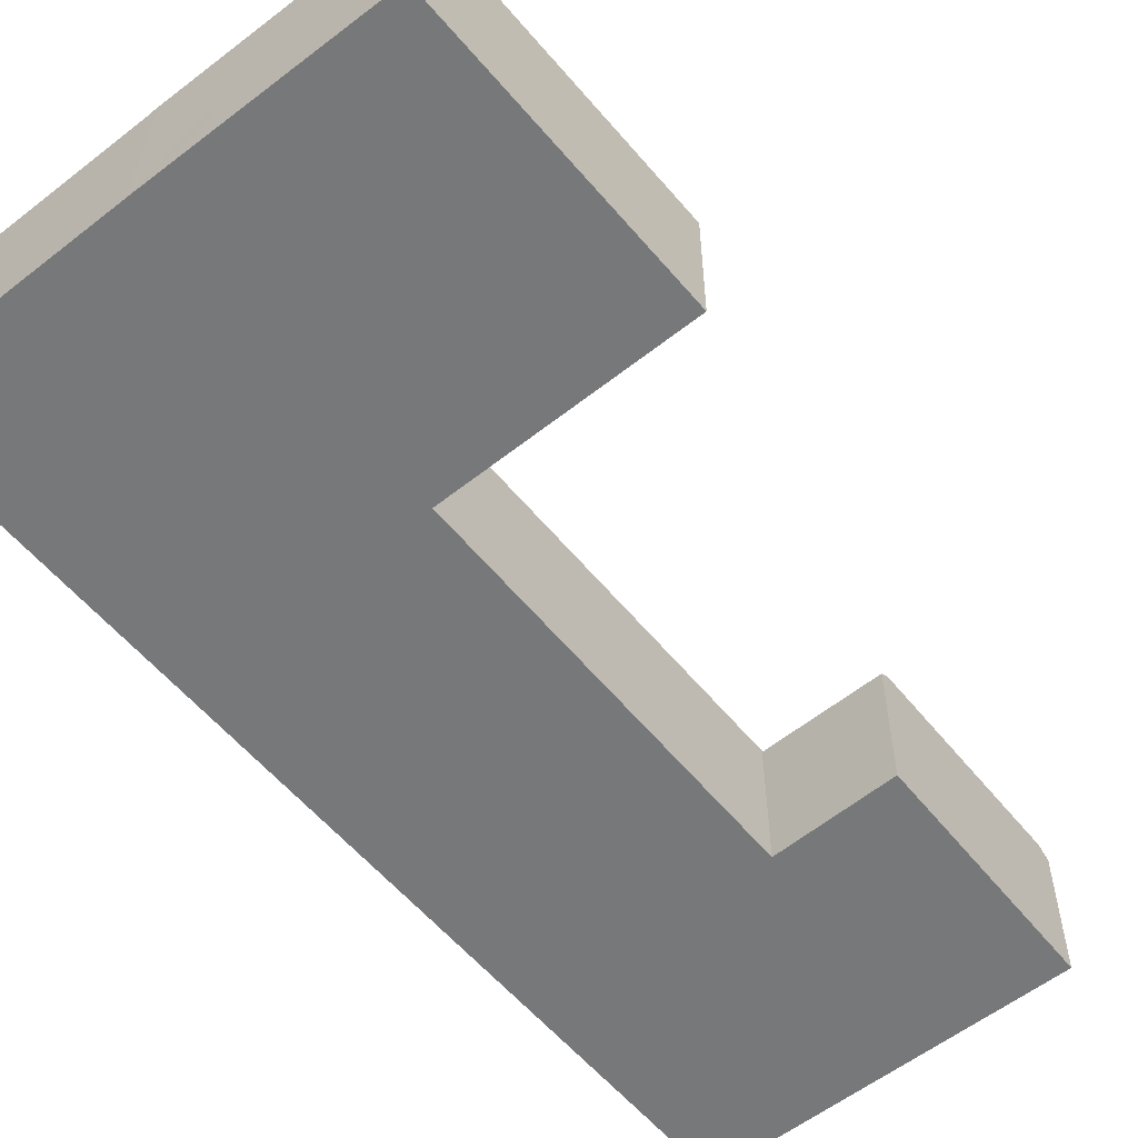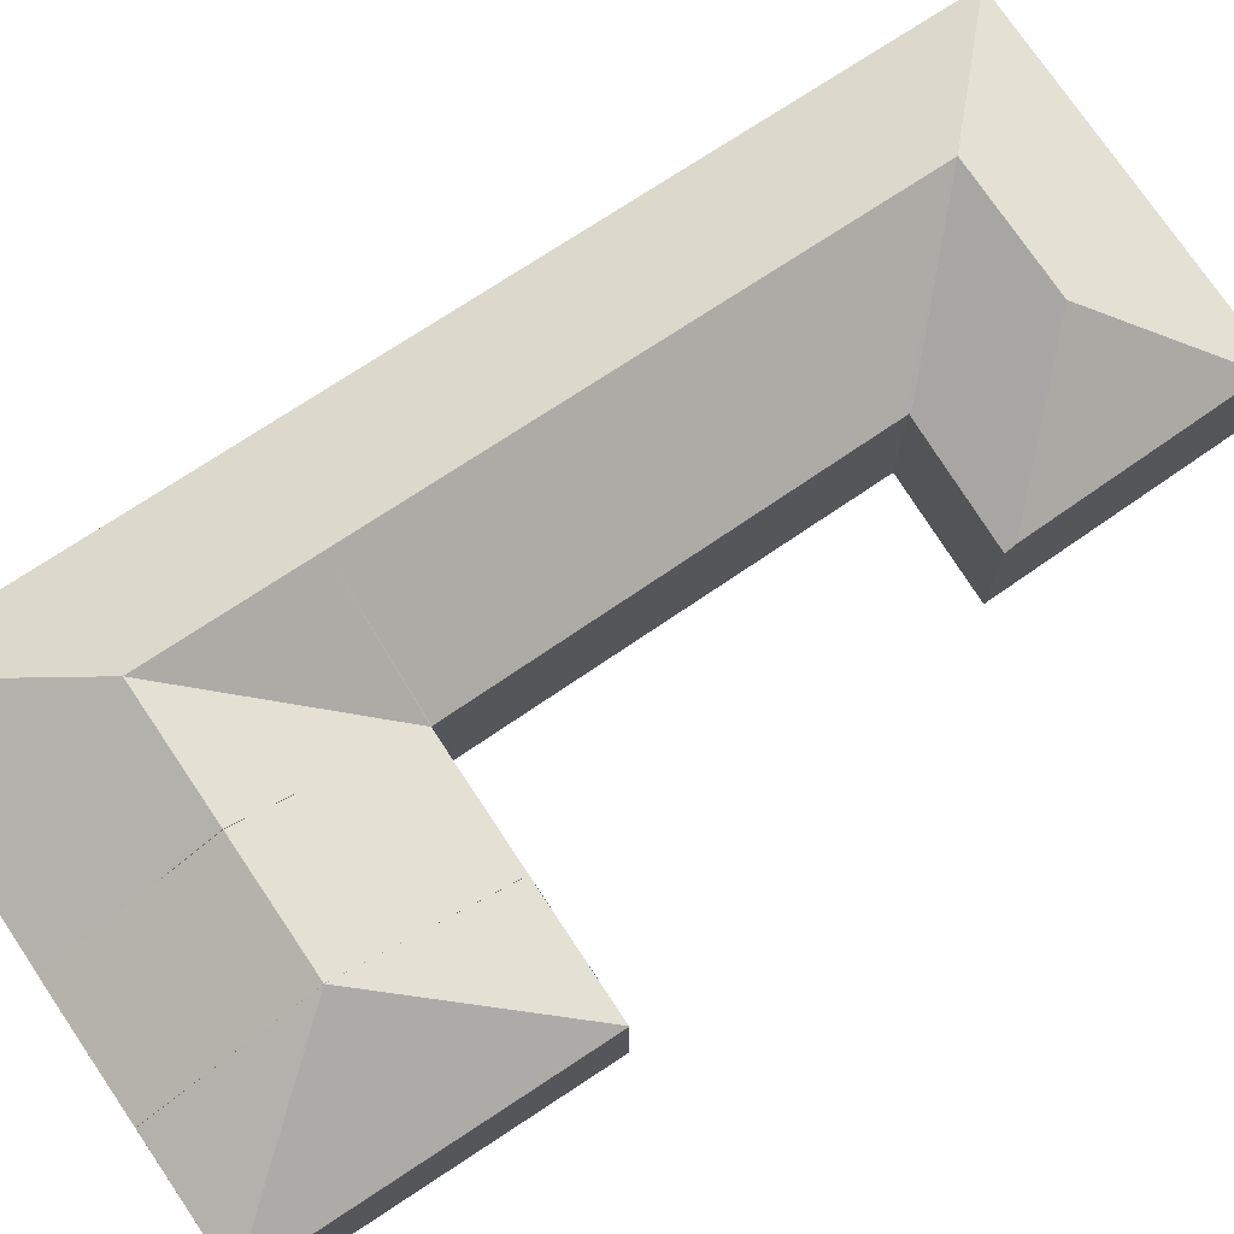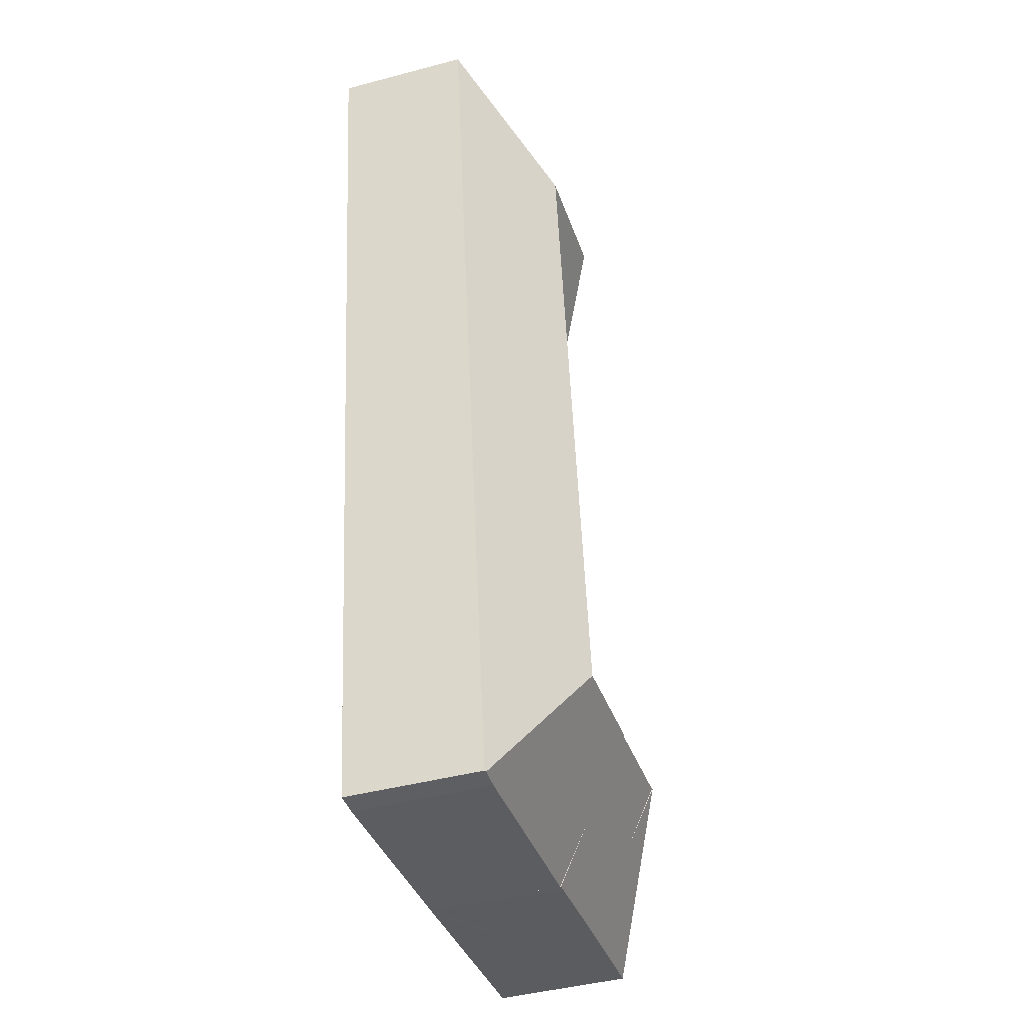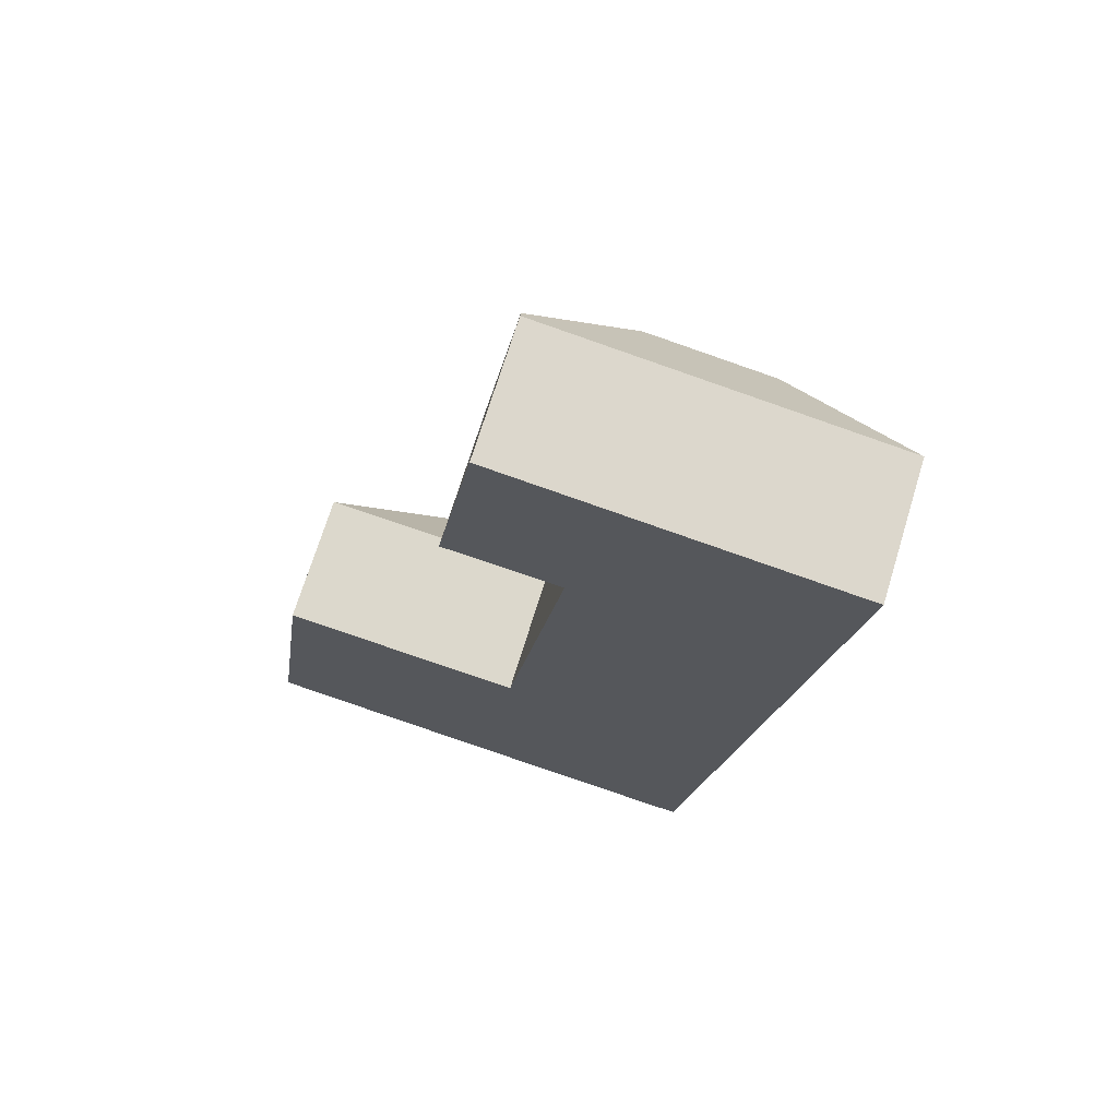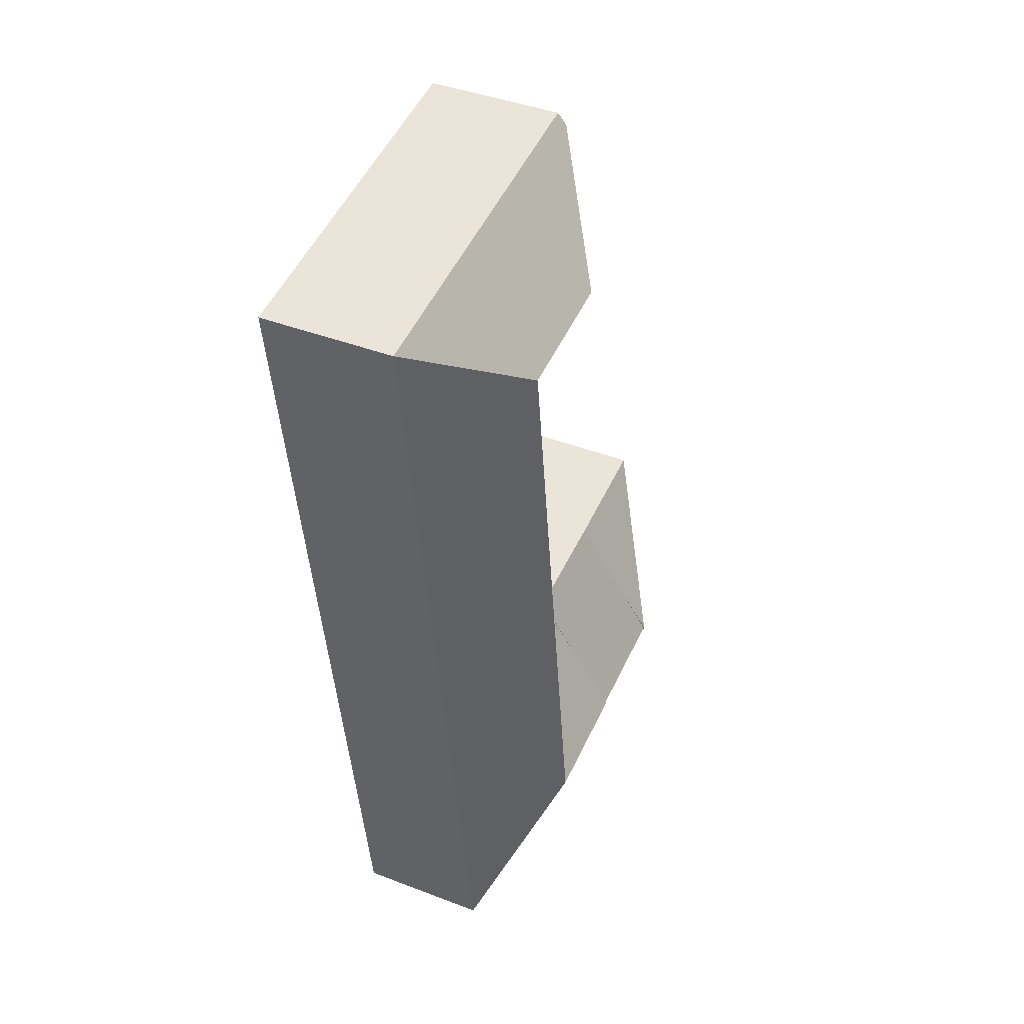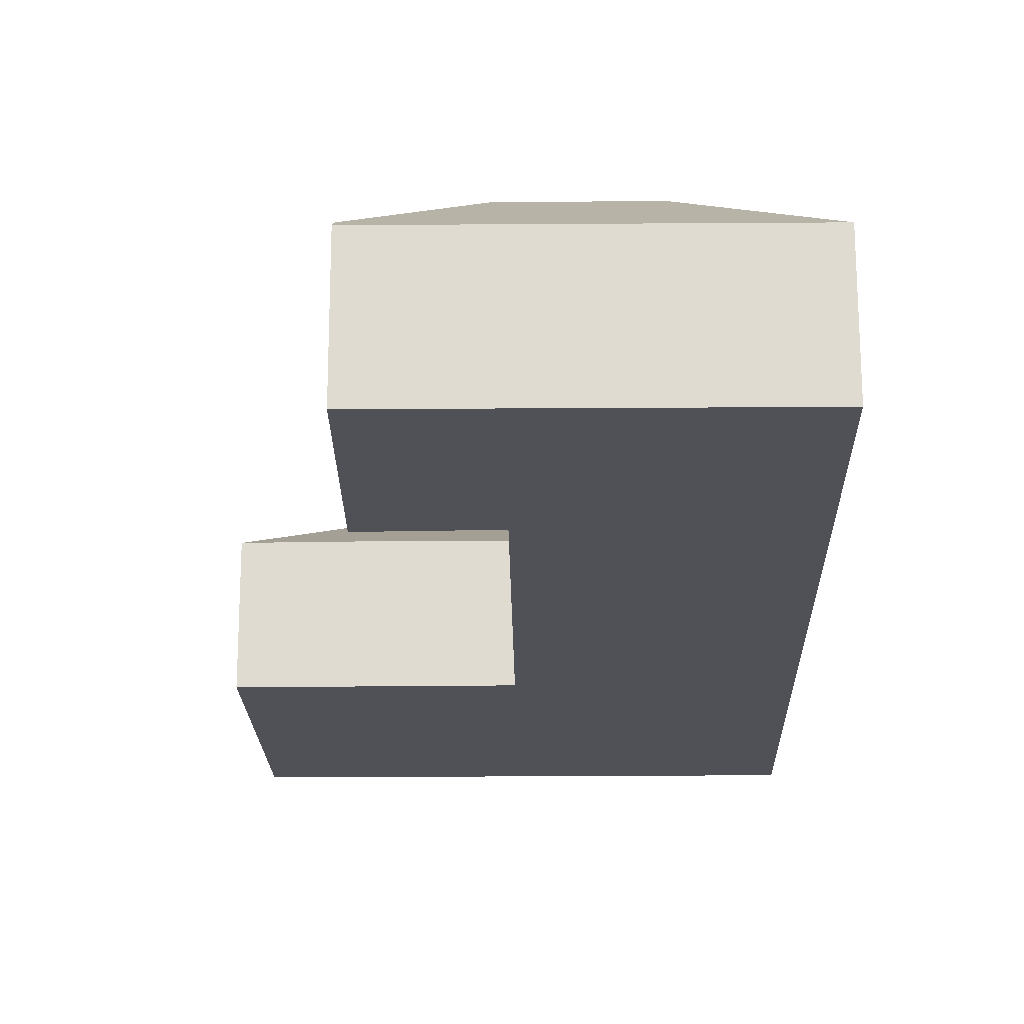
<metadata>
{"format":"obj","ext":"obj","renderer":"f3d","projection":"perspective","resolution":1024,"background":"white","views":[{"elev":-57.4,"azim":-132.5,"up":"+Y"},{"elev":75.1,"azim":-115.4,"up":"+Y"},{"elev":-44.2,"azim":107.2,"up":"+Z"},{"elev":70.9,"azim":17.1,"up":"+Z"},{"elev":41.6,"azim":114.9,"up":"+Z"},{"elev":-20.4,"azim":9.4,"up":"+Y"}]}
</metadata>
<code>
v  20.05 8.868 31.96
v  14.46 5.739 27.88
v  14.39 5.692 27.89
v  14.44 5.738 27.74
v  11.95 5.613 11.37
v  17.07 8.868 10.6
v  19.36 8.868 26.99
v  9.561 5.851 28.88
v  14.24 5.689 27.91
v  9.498 5.598 28.49
v  14.78 8.868 32.77
v  14.92 8.868 32.75
v  10.25 5.922 33.09
v  11.02 6.001 37.8
v  15.6 5.663 37.63
v  25.77 5.663 36.07
v  11.11 5.663 38.31
v  20.23 5.71 -2.985
v  22.1 5.661 9.837
v  20.31 5.661 -2.991
v  16.15 8.868 4.07
v  24.39 5.661 26.22
v  19.24 5.672 -2.912
v  10.12 5.649 -1.58
v  11.02 8.868 4.848
v  10.53 7.123 1.364
v  11.95 5.621 11.33
v  11.51 7.123 8.331
v  11.92 5.621 11.33
v  11.95 -6.936e-16 11.33
v  11.95 -6.964e-16 11.37
v  14.44 -1.698e-15 27.74
v  14.46 -1.707e-15 27.88
v  9.498 -1.745e-15 28.49
v  9.561 -1.768e-15 28.88
v  10.25 -2.026e-15 33.09
v  11.11 -2.346e-15 38.31
v  11.02 -2.315e-15 37.8
v  10.12 9.675e-17 -1.58
v  10.53 -8.352e-17 1.364
v  11.02 -2.969e-16 4.848
v  11.51 -5.101e-16 8.331
v  11.92 -6.938e-16 11.33
v  14.39 -1.708e-15 27.89
v  14.24 -1.709e-15 27.91
v  20.31 1.831e-16 -2.991
v  19.24 1.783e-16 -2.912
v  20.23 1.828e-16 -2.985
v  15.6 -2.304e-15 37.63
v  25.77 -2.209e-15 36.07
v  24.39 -1.605e-15 26.22
v  22.1 -6.023e-16 9.837
v  6.849 5.689 12.04
v  11.92 5.662 11.33
v  11.02 8.82 4.848
v  6.3 7.628 8.062
v  5.963 8.82 5.613
v  5.625 7.628 3.164
v  5.08 5.7 -0.795
v  10.12 5.689 -1.58
v  9.738 5.688 -1.524
v  0 5.652 3.461e-16
v  1.781 5.667 12.76
v  0.018 5.664 -0.003
v  1.758 5.652 12.76
v  5.953 8.85 5.615
v  5.08 5.651 -0.795
v  6.849 5.64 12.04
v  1.758 -7.813e-16 12.76
v  1.781 -7.811e-16 12.76
v  6.849 -7.375e-16 12.04
v  9.738 9.332e-17 -1.524
v  5.08 4.868e-17 -0.795
v  0.018 1.837e-19 -0.003
v  0 0 0
g defaultobject
f 1 2 3
f 2 1 4
f 4 1 5
f 5 1 6
f 6 1 7
f 8 9 10
f 9 8 11
f 9 11 3
f 3 11 12
f 3 12 1
f 13 11 8
f 11 13 14
f 1 15 16
f 15 1 12
f 15 12 17
f 17 12 11
f 17 11 14
f 18 19 20
f 19 18 21
f 19 21 6
f 19 6 22
f 22 6 7
f 22 7 16
f 16 7 1
f 23 21 18
f 21 23 24
f 21 24 25
f 25 24 26
f 25 27 21
f 27 25 28
f 27 28 29
f 6 27 5
f 21 27 6
f 30 5 27
f 5 30 4
f 4 30 31
f 4 31 32
f 4 32 2
f 2 32 33
f 34 8 10
f 8 34 13
f 13 34 14
f 14 34 35
f 14 35 36
f 14 36 17
f 17 36 37
f 37 36 38
f 39 26 24
f 26 39 25
f 25 39 28
f 28 39 40
f 28 40 41
f 28 41 29
f 29 41 42
f 29 42 43
f 33 3 2
f 3 33 9
f 9 33 10
f 10 33 34
f 34 33 44
f 34 44 45
f 20 23 18
f 23 20 46
f 23 46 47
f 47 46 48
f 47 24 23
f 24 47 39
f 37 15 17
f 15 37 16
f 16 37 49
f 16 49 50
f 43 27 29
f 27 43 30
f 50 22 16
f 22 50 51
f 22 51 19
f 19 51 52
f 19 52 20
f 20 52 46
f 42 30 43
f 52 48 46
f 48 52 47
f 47 52 39
f 39 52 40
f 40 52 41
f 41 52 42
f 42 52 51
f 42 51 31
f 31 51 32
f 32 51 50
f 32 50 33
f 33 50 45
f 45 50 34
f 34 50 35
f 35 50 36
f 36 50 49
f 36 49 38
f 38 49 37
f 28 53 54
f 53 28 55
f 53 55 56
f 56 55 57
f 26 57 55
f 57 26 58
f 58 26 59
f 59 26 60
f 59 60 61
f 62 63 64
f 63 62 65
f 64 63 66
f 58 64 66
f 64 58 67
f 68 66 63
f 66 68 56
f 56 57 66
f 58 66 57
f 68 53 56
f 58 59 67
f 63 54 53
f 54 63 65
f 54 65 43
f 43 65 69
f 43 69 70
f 43 70 71
f 43 28 54
f 28 43 55
f 55 43 26
f 26 43 42
f 26 42 41
f 26 41 60
f 60 41 40
f 60 40 39
f 39 61 60
f 61 39 59
f 59 39 64
f 64 39 72
f 64 72 73
f 64 73 74
f 74 62 64
f 62 74 75
f 75 65 62
f 65 75 69
f 40 72 39
f 72 40 73
f 73 40 74
f 74 40 41
f 74 41 75
f 75 41 69
f 69 41 42
f 69 42 43
f 69 43 71
f 69 71 70

</code>
